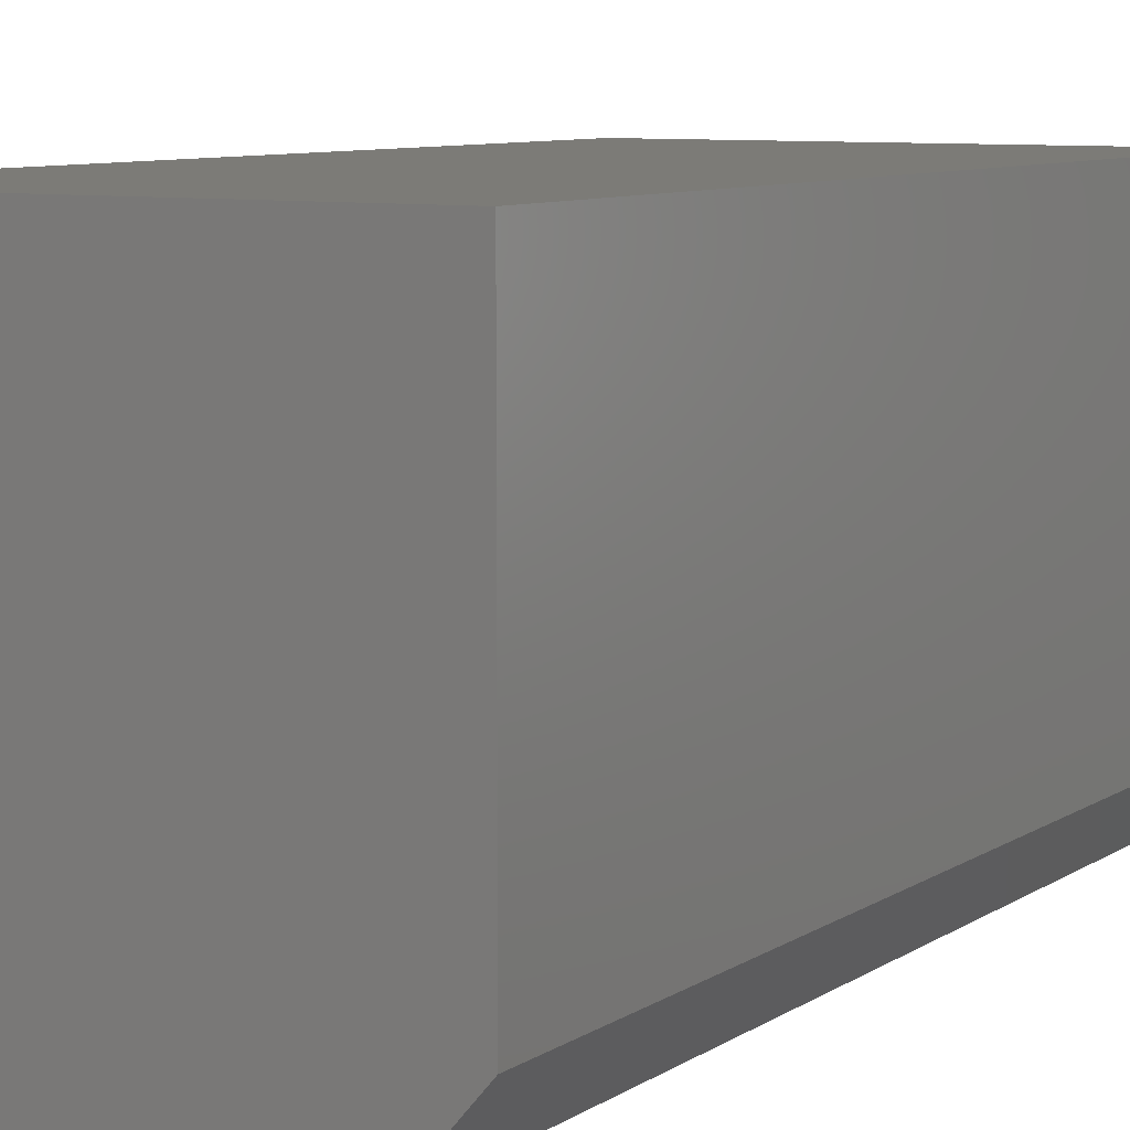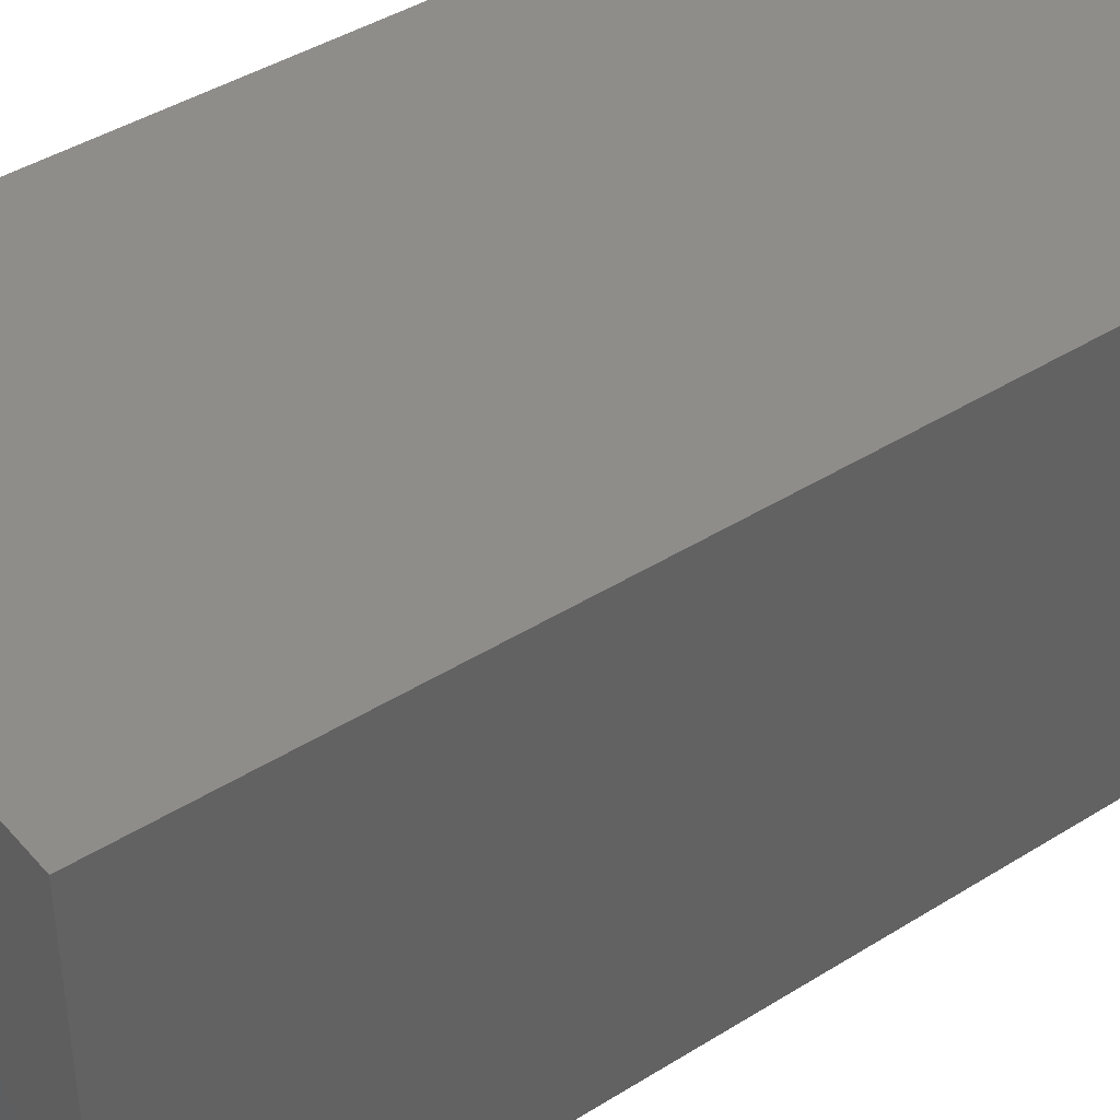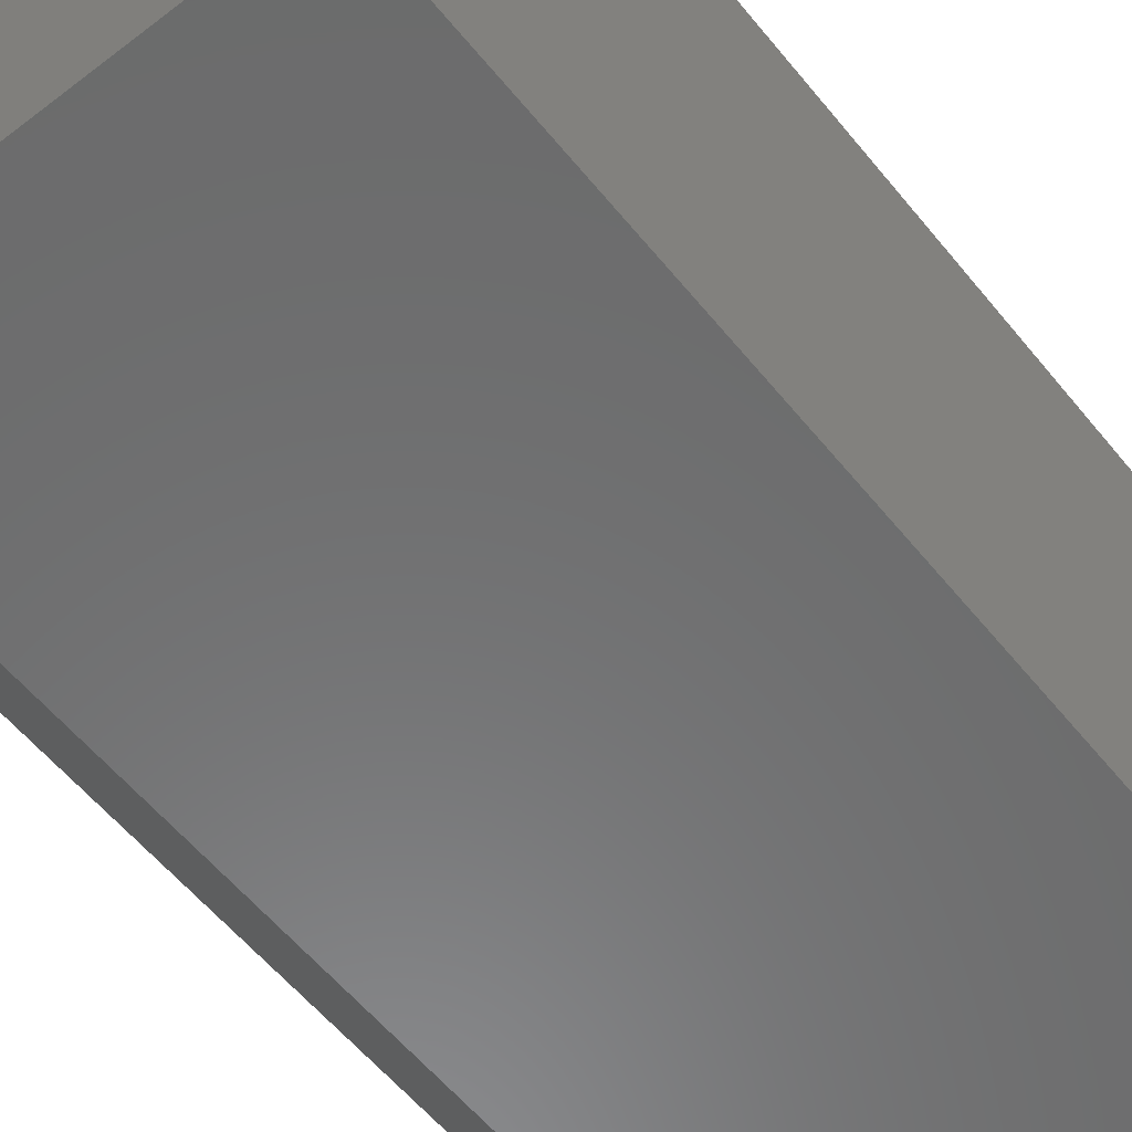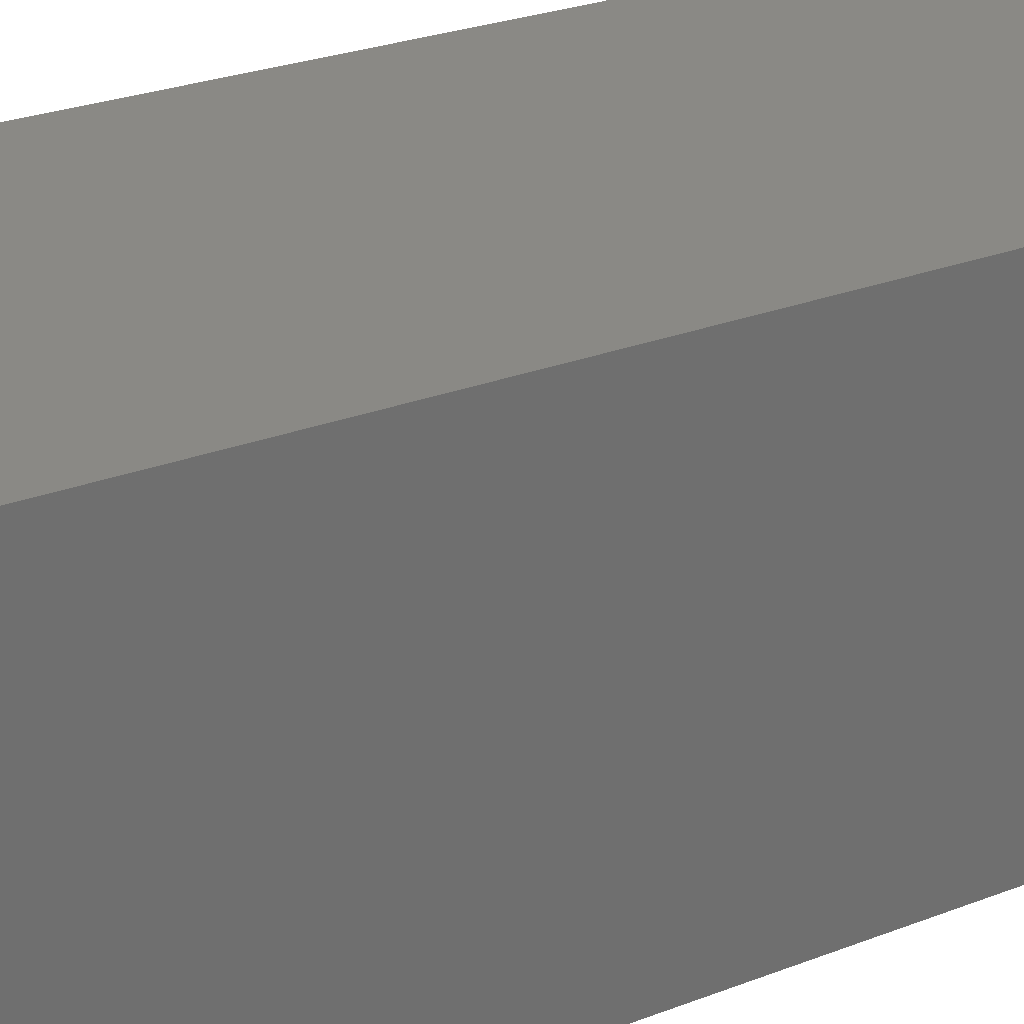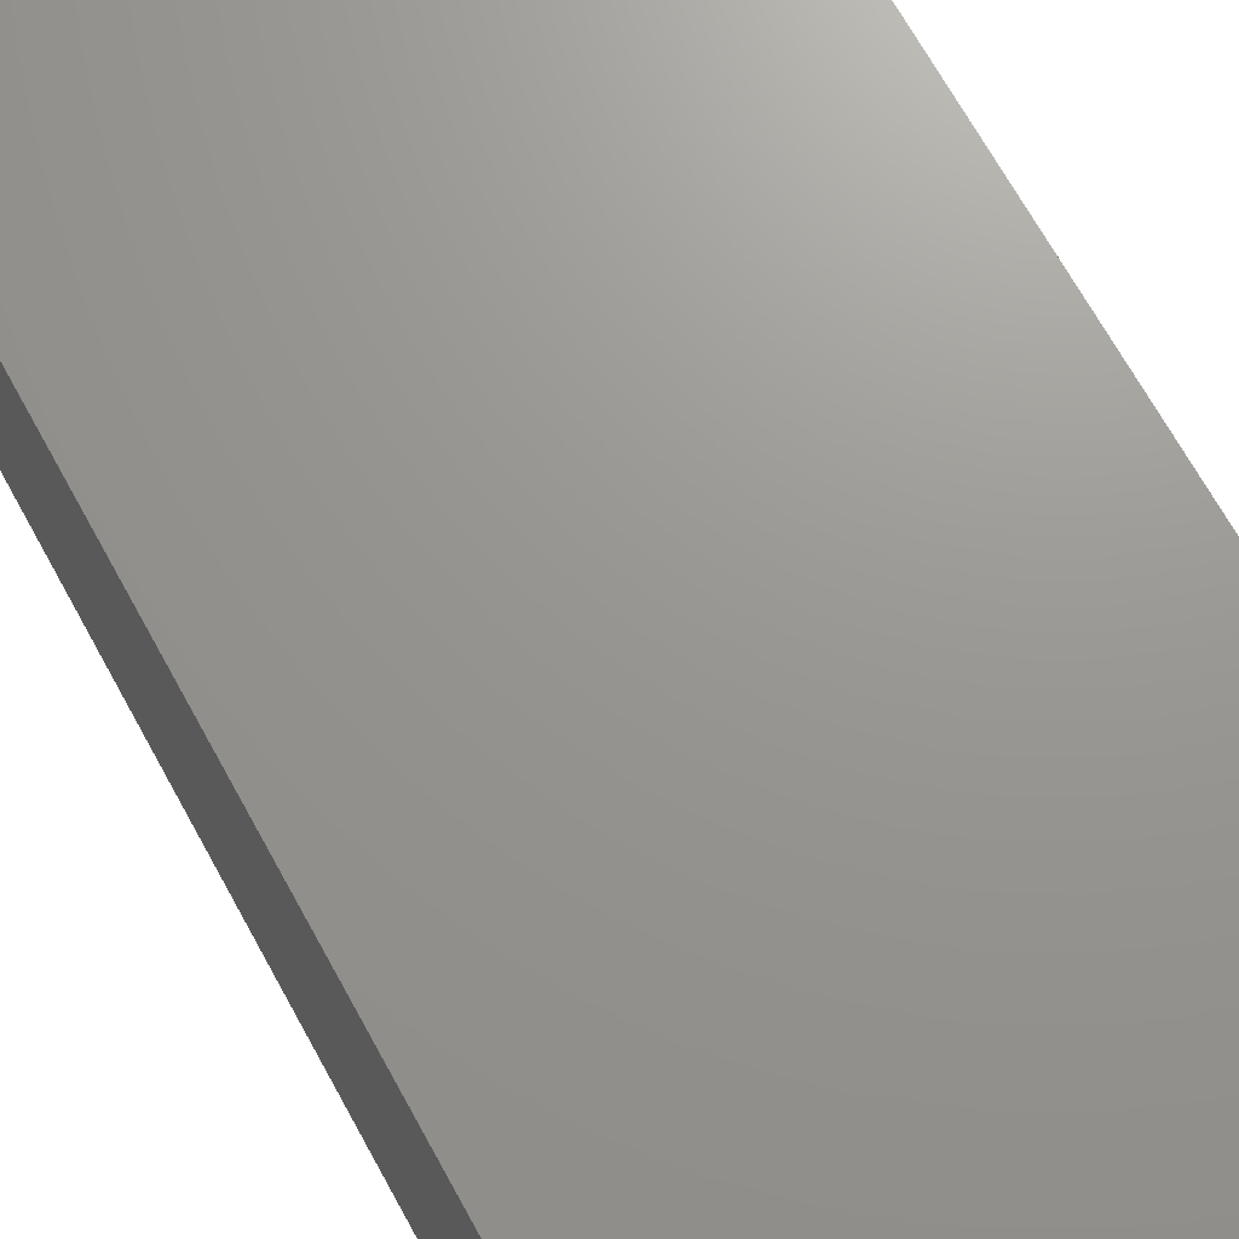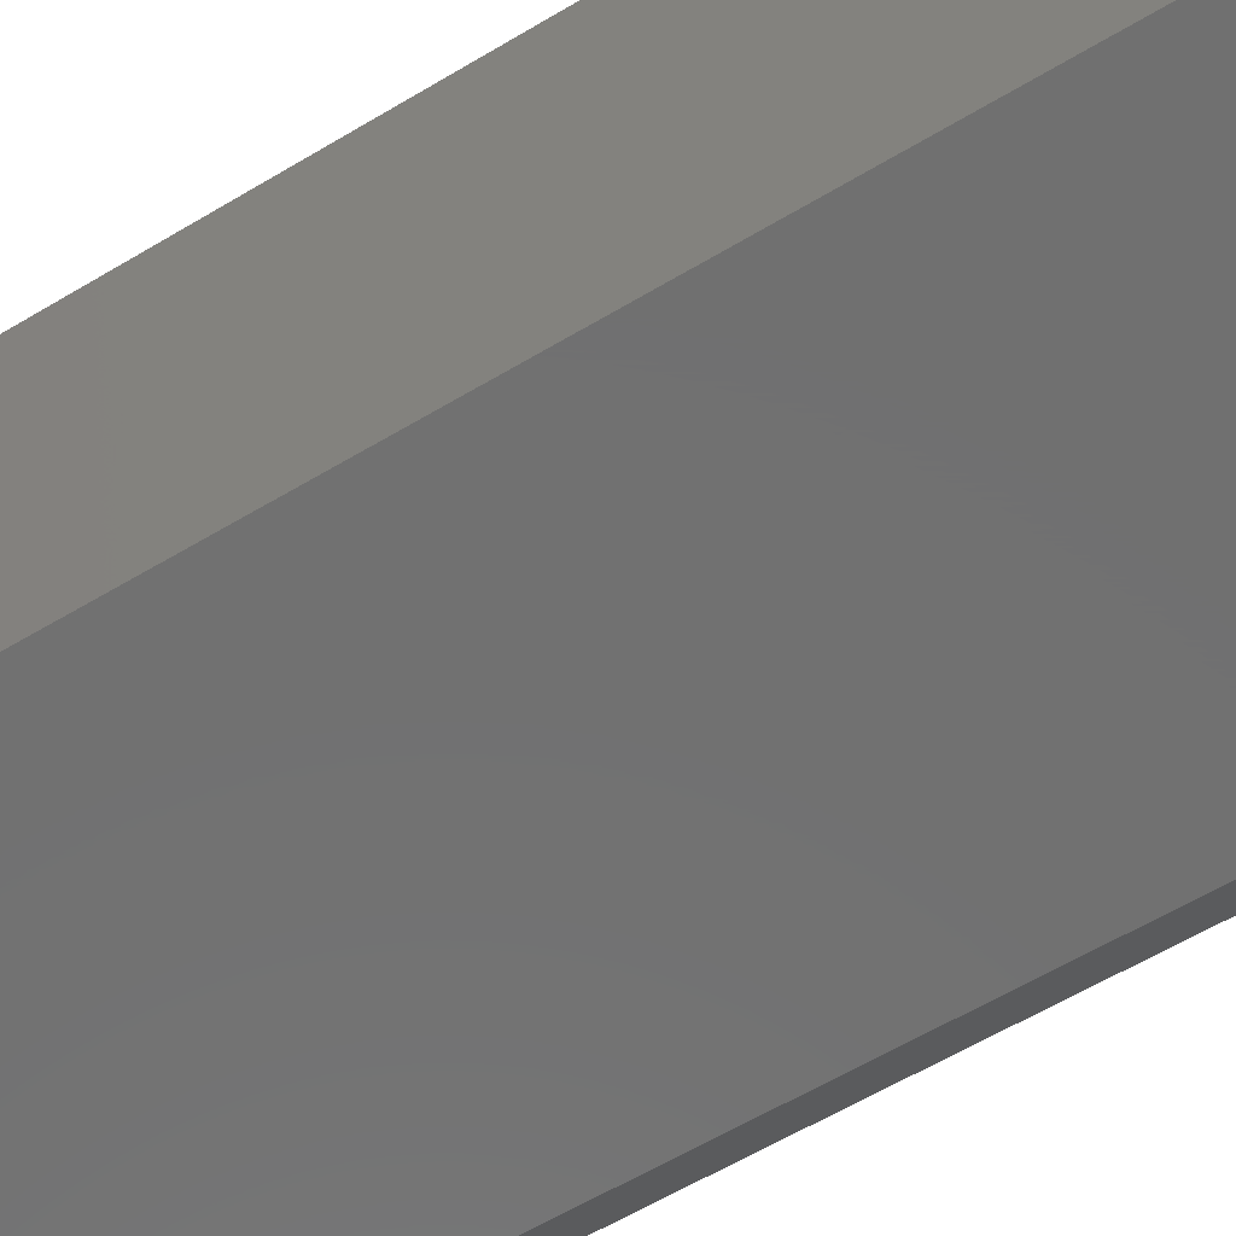
<metadata>
{"format":"stl","ext":"stl","renderer":"f3d","projection":"perspective","resolution":1024,"background":"white","views":[{"elev":8.0,"azim":30.1,"up":"+Y"},{"elev":41.9,"azim":52.9,"up":"+Y"},{"elev":-57.6,"azim":-141.4,"up":"+Y"},{"elev":28.6,"azim":-119.6,"up":"+Y"},{"elev":70.3,"azim":-29.0,"up":"+Y"},{"elev":-62.7,"azim":-59.0,"up":"+Y"}]}
</metadata>
<code>
# stl→obj: 10 verts, 16 faces
v -0.75 -0.1719 -0.6016
v -0.4456 -0.1719 -0.6016
v -0.75 -0.1719 0.09375
v -0.4456 -0.1719 0.09375
v -0.75 0.1719 0.09375
v -0.3987 0.1719 0.09375
v -0.3987 -0.1172 0.09375
v -0.3987 -0.1172 -0.6016
v -0.3987 0.1719 -0.6016
v -0.75 0.1719 -0.6016
f 1 2 3
f 3 2 4
f 5 3 6
f 6 3 4
f 6 4 7
f 8 9 7
f 7 9 6
f 1 10 2
f 2 10 9
f 2 9 8
f 4 2 7
f 7 2 8
f 10 5 9
f 9 5 6
f 3 5 1
f 1 5 10

</code>
